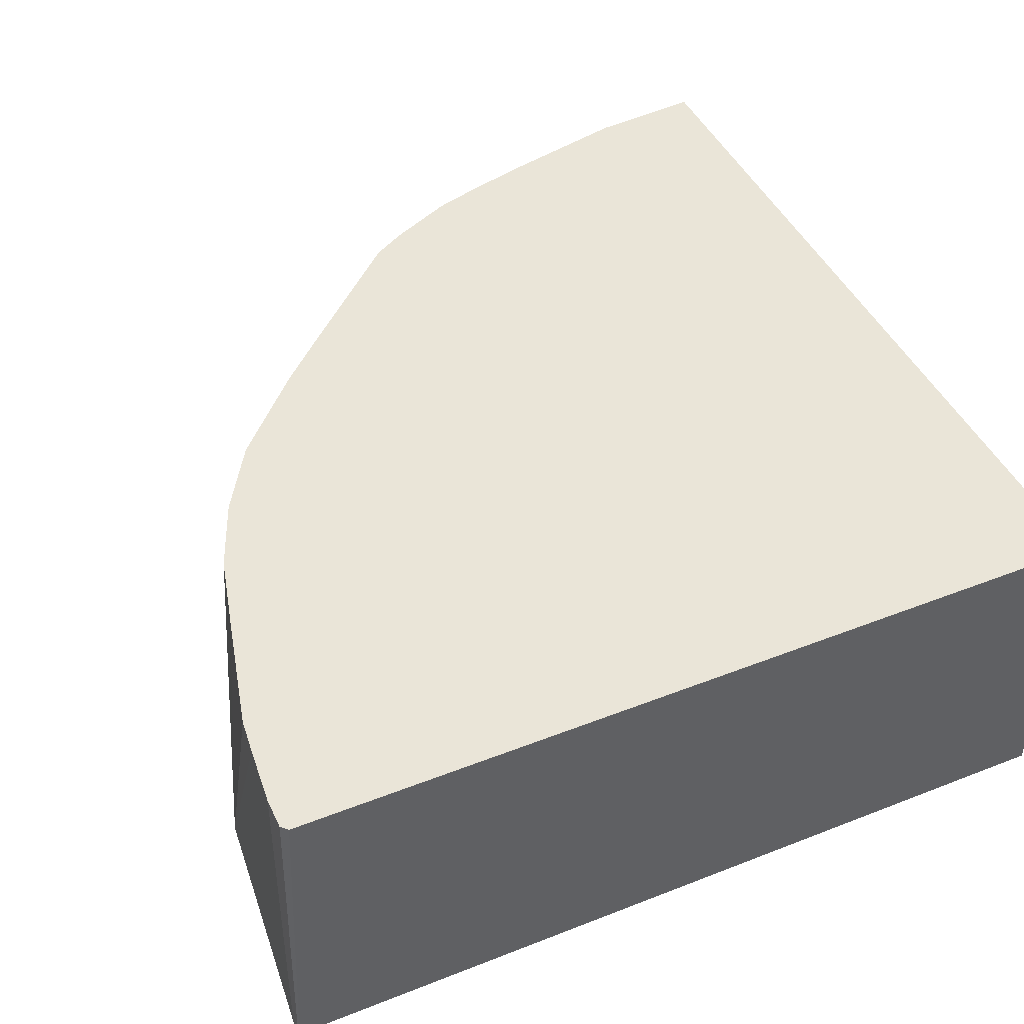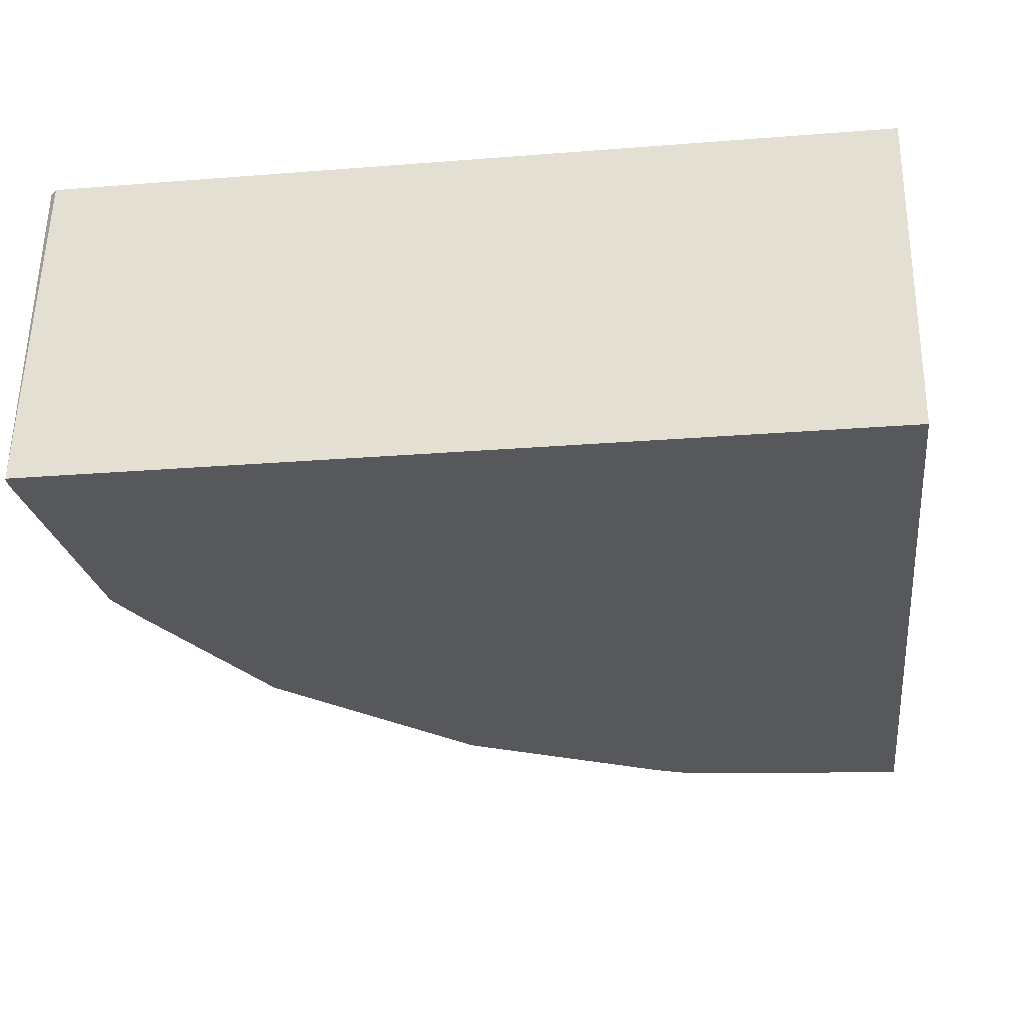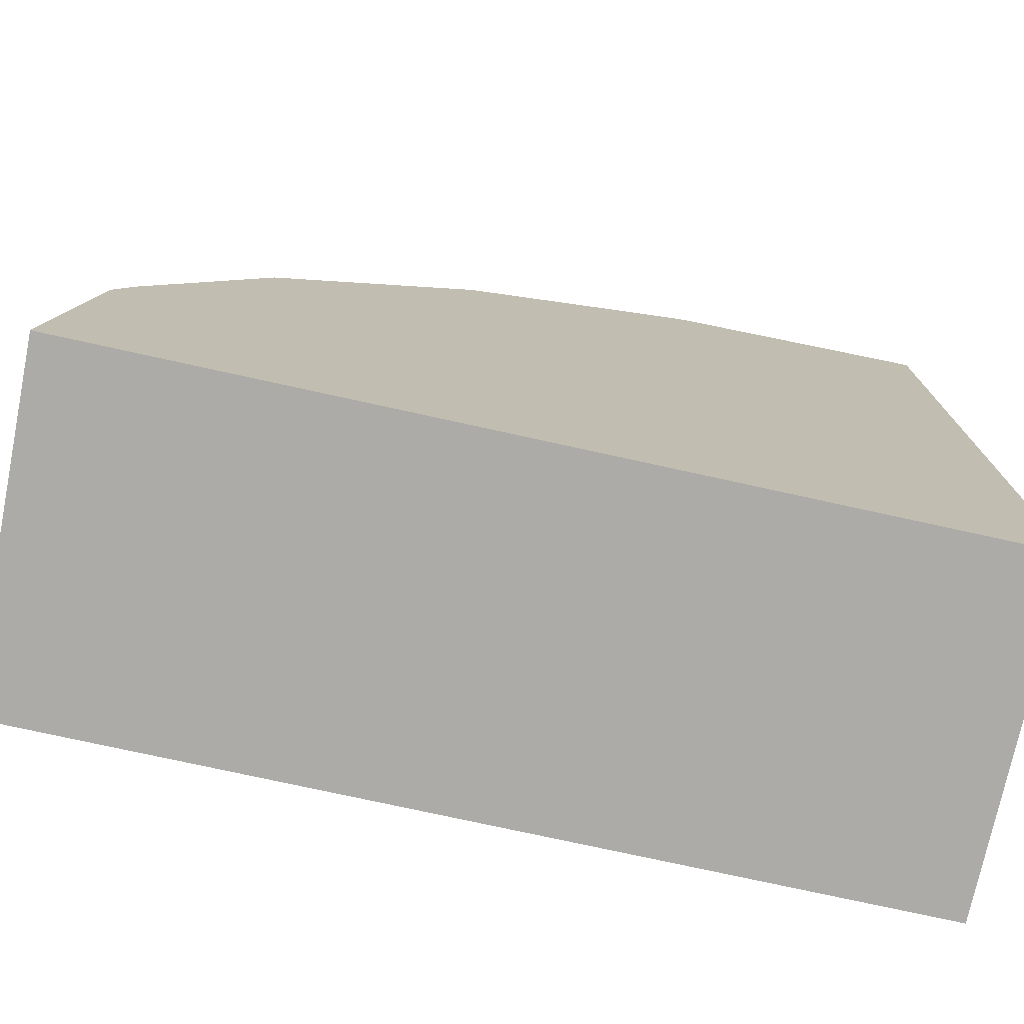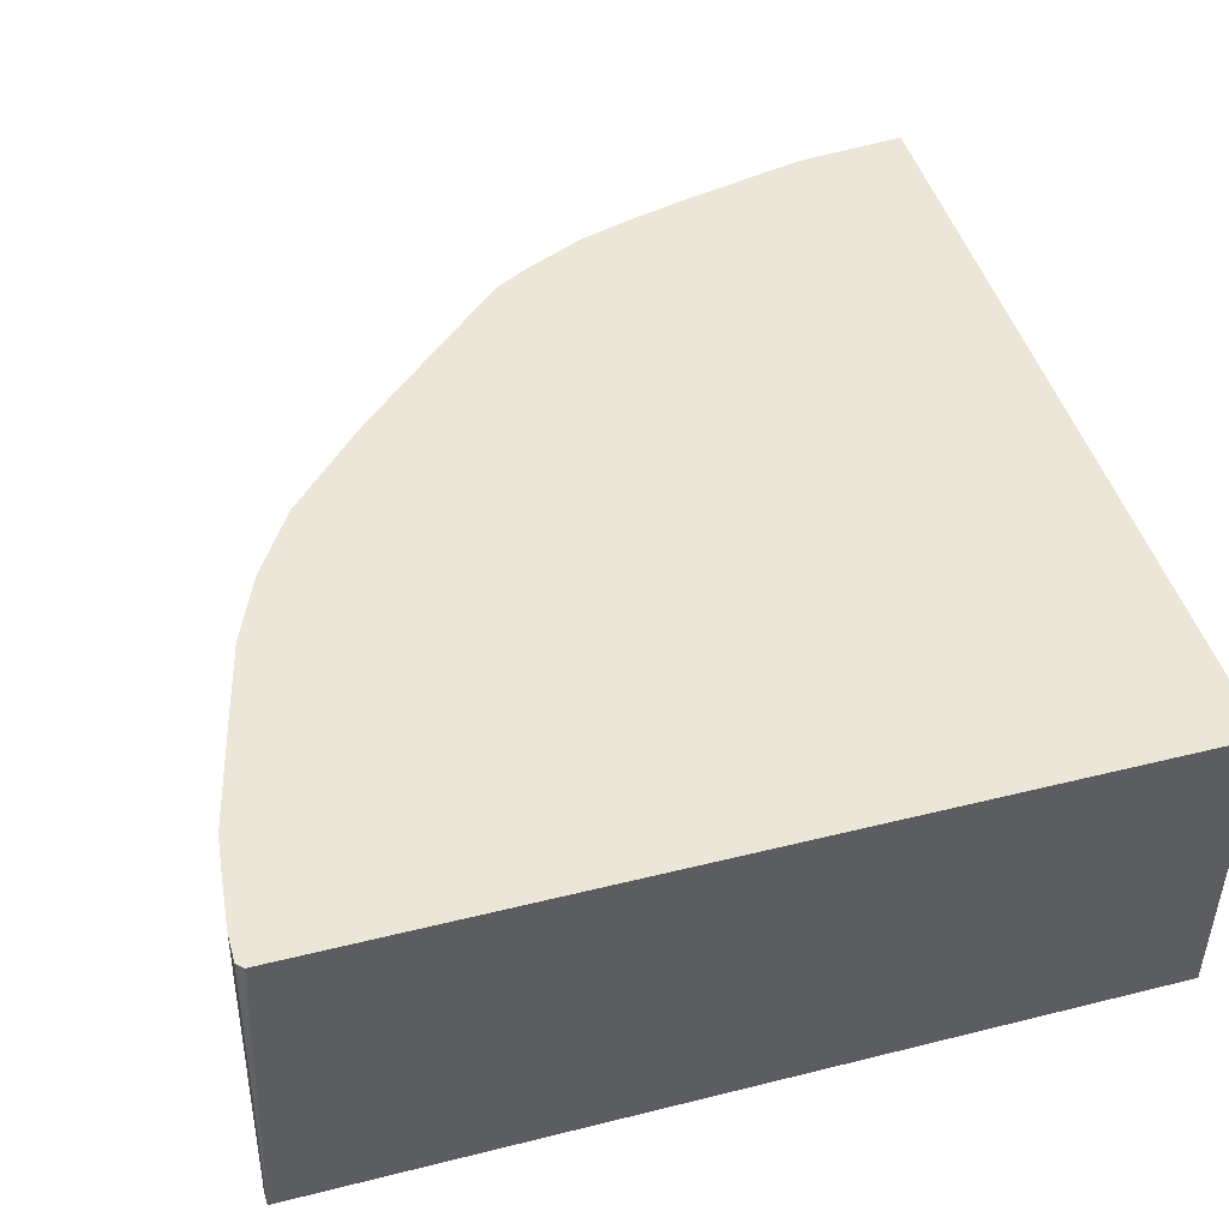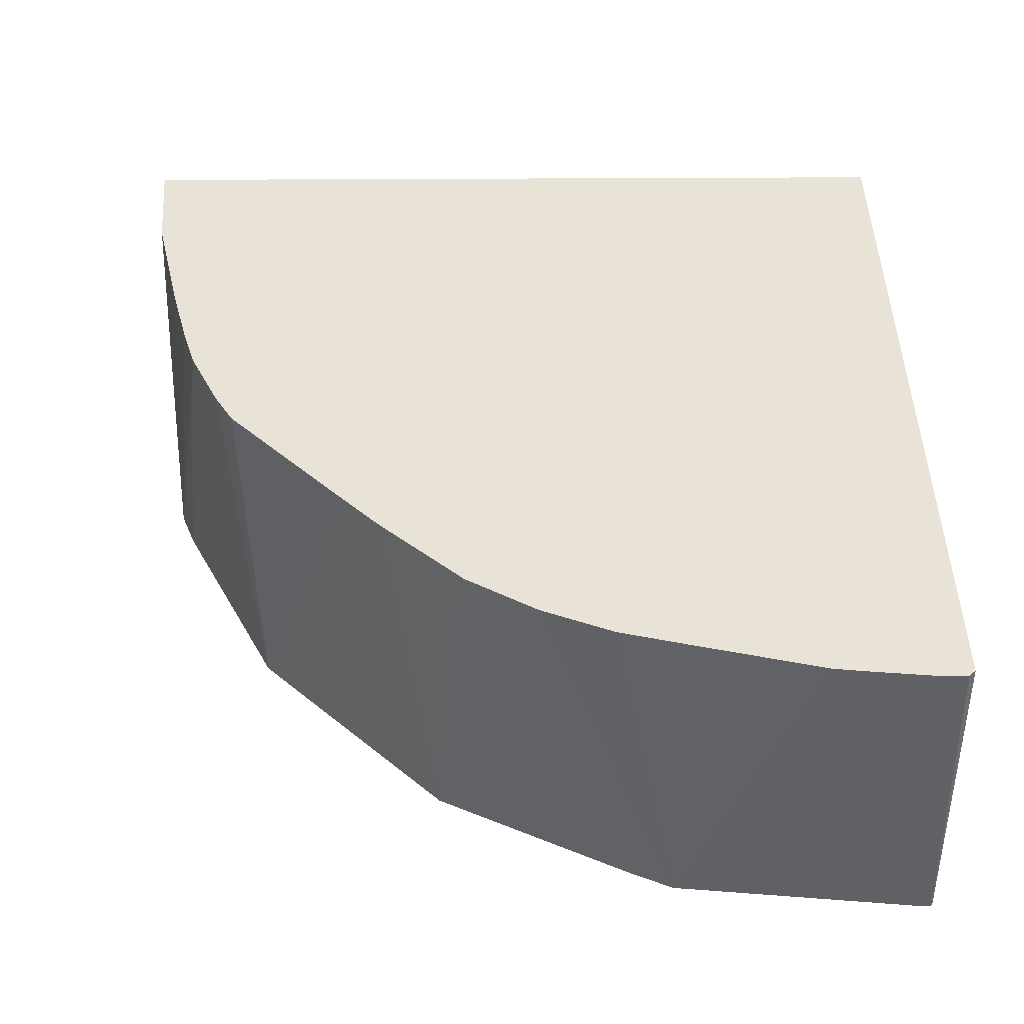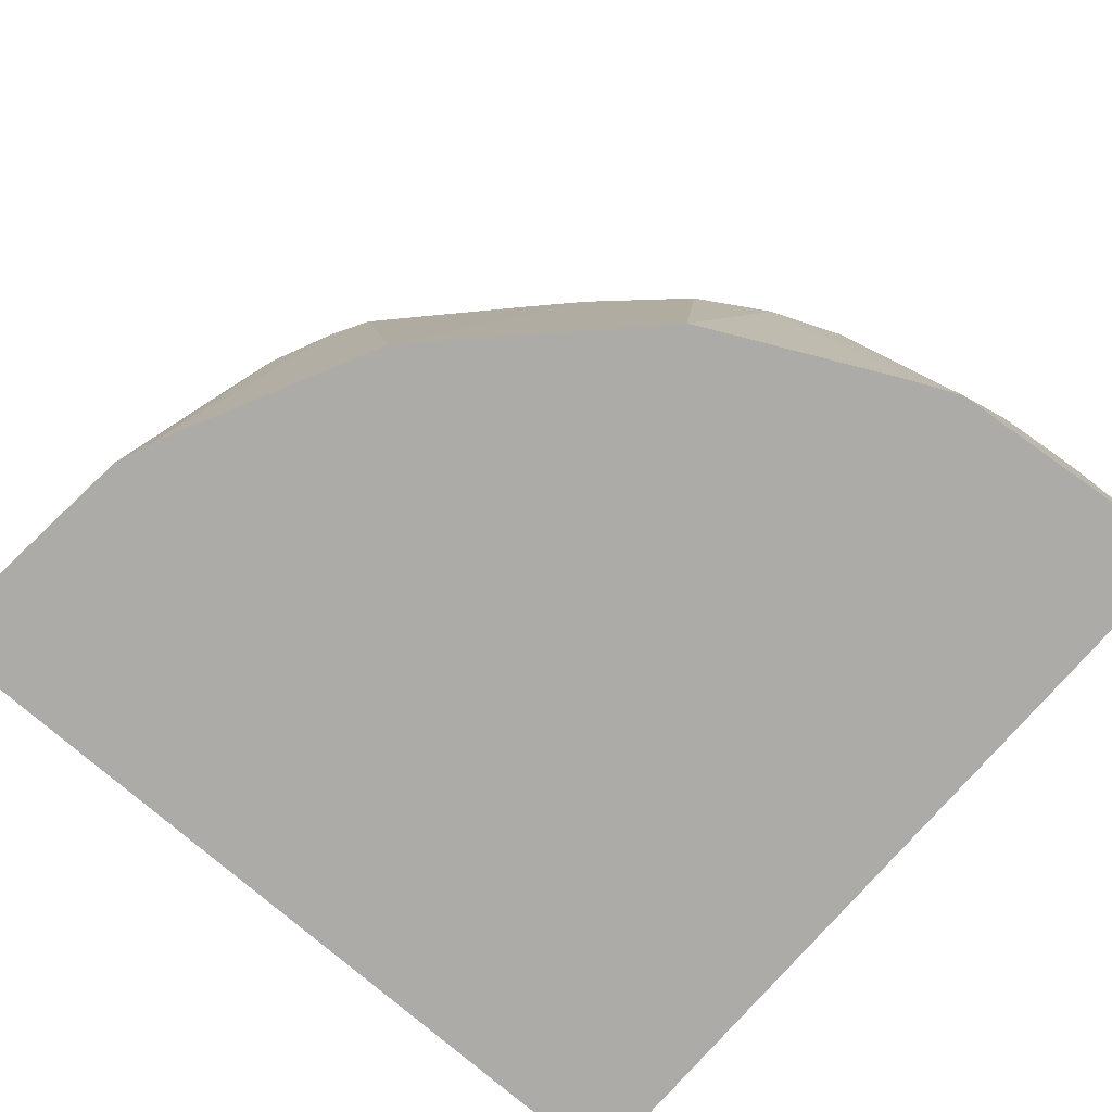
<metadata>
{"format":"obj","ext":"obj","renderer":"f3d","projection":"perspective","resolution":1024,"background":"white","views":[{"elev":45.3,"azim":65.7,"up":"+Y"},{"elev":-28.1,"azim":96.8,"up":"+Y"},{"elev":-76.2,"azim":-12.4,"up":"+Z"},{"elev":46.3,"azim":74.1,"up":"+Y"},{"elev":41.7,"azim":-0.4,"up":"+Y"},{"elev":-76.4,"azim":-40.9,"up":"+Y"}]}
</metadata>
<code>
v -0.3388 -0.4385 -0.0001471
v -0.3406 -0.442 -8.041e-05
v -0.337 -0.3097 -0.0001471
v -0.3367 -0.442 -0.0001471
v -0.3406 -0.442 1.964e-05
v -0.337 -0.3097 0.001787
v 0.002607 -0.3097 -0.0001471
v 0.002607 -0.442 -0.0001471
v -0.3333 -0.3097 0.04527
v -0.3306 -0.442 0.09963
v 0.002607 -0.3097 0.3344
v 0.002607 -0.442 0.3402
v -0.3324 -0.3097 0.04941
v -0.3242 -0.442 0.116
v -0.3084 -0.3097 0.1438
v -0.3143 -0.3097 0.1245
v -0.3184 -0.3097 0.1089
v -0.3218 -0.3097 0.0959
v -1.293e-05 -0.3097 0.337
v 0.001801 -0.442 0.3406
v -0.3025 -0.442 0.1594
v -0.2962 -0.3097 0.1699
v -0.01261 -0.3097 0.337
v -0.003607 -0.442 0.3406
v -0.2808 -0.442 0.2029
v -0.288 -0.3097 0.1839
v -0.03622 -0.3097 0.3347
v -0.1033 -0.442 0.3306
v -0.2608 -0.442 0.2228
v -0.2228 -0.3097 0.2518
v -0.2417 -0.3097 0.2324
v -0.0507 -0.3097 0.3331
v -0.09964 -0.3097 0.321
v -0.1304 -0.3097 0.3132
v -0.1594 -0.3097 0.3011
v -0.1214 -0.442 0.3224
v -0.2011 -0.442 0.2826
v -0.1884 -0.3097 0.2835
v -0.1612 -0.442 0.3025
f 12 19 20
f 10 15 16
f 11 19 12
f 10 18 13
f 10 17 18
f 35 37 39
f 10 16 17
f 5 10 9
f 9 10 13
f 7 12 8
f 7 11 12
f 5 9 6
f 3 11 7
f 3 19 11
f 14 21 22
f 10 14 15
f 14 22 15
f 28 33 34
f 19 24 20
f 3 23 19
f 35 38 37
f 35 39 36
f 30 37 38
f 29 37 30
f 28 35 36
f 28 34 35
f 19 23 24
f 28 32 33
f 25 31 26
f 25 30 31
f 25 29 30
f 24 27 28
f 23 27 24
f 22 25 26
f 21 25 22
f 27 32 28
f 3 27 23
f 3 18 17
f 3 33 32
f 2 29 25
f 2 37 29
f 2 39 37
f 2 36 39
f 2 28 36
f 2 24 28
f 2 20 24
f 2 8 12
f 2 4 8
f 1 4 2
f 1 8 4
f 1 7 8
f 1 3 7
f 1 2 3
f 3 32 27
f 2 25 21
f 2 21 14
f 2 12 20
f 2 10 5
f 2 14 10
f 3 34 33
f 3 35 34
f 3 38 35
f 3 30 38
f 3 26 31
f 3 22 26
f 3 15 22
f 3 31 30
f 3 16 15
f 3 17 16
f 3 13 18
f 3 9 13
f 3 6 9
f 2 6 3
f 2 5 6

</code>
